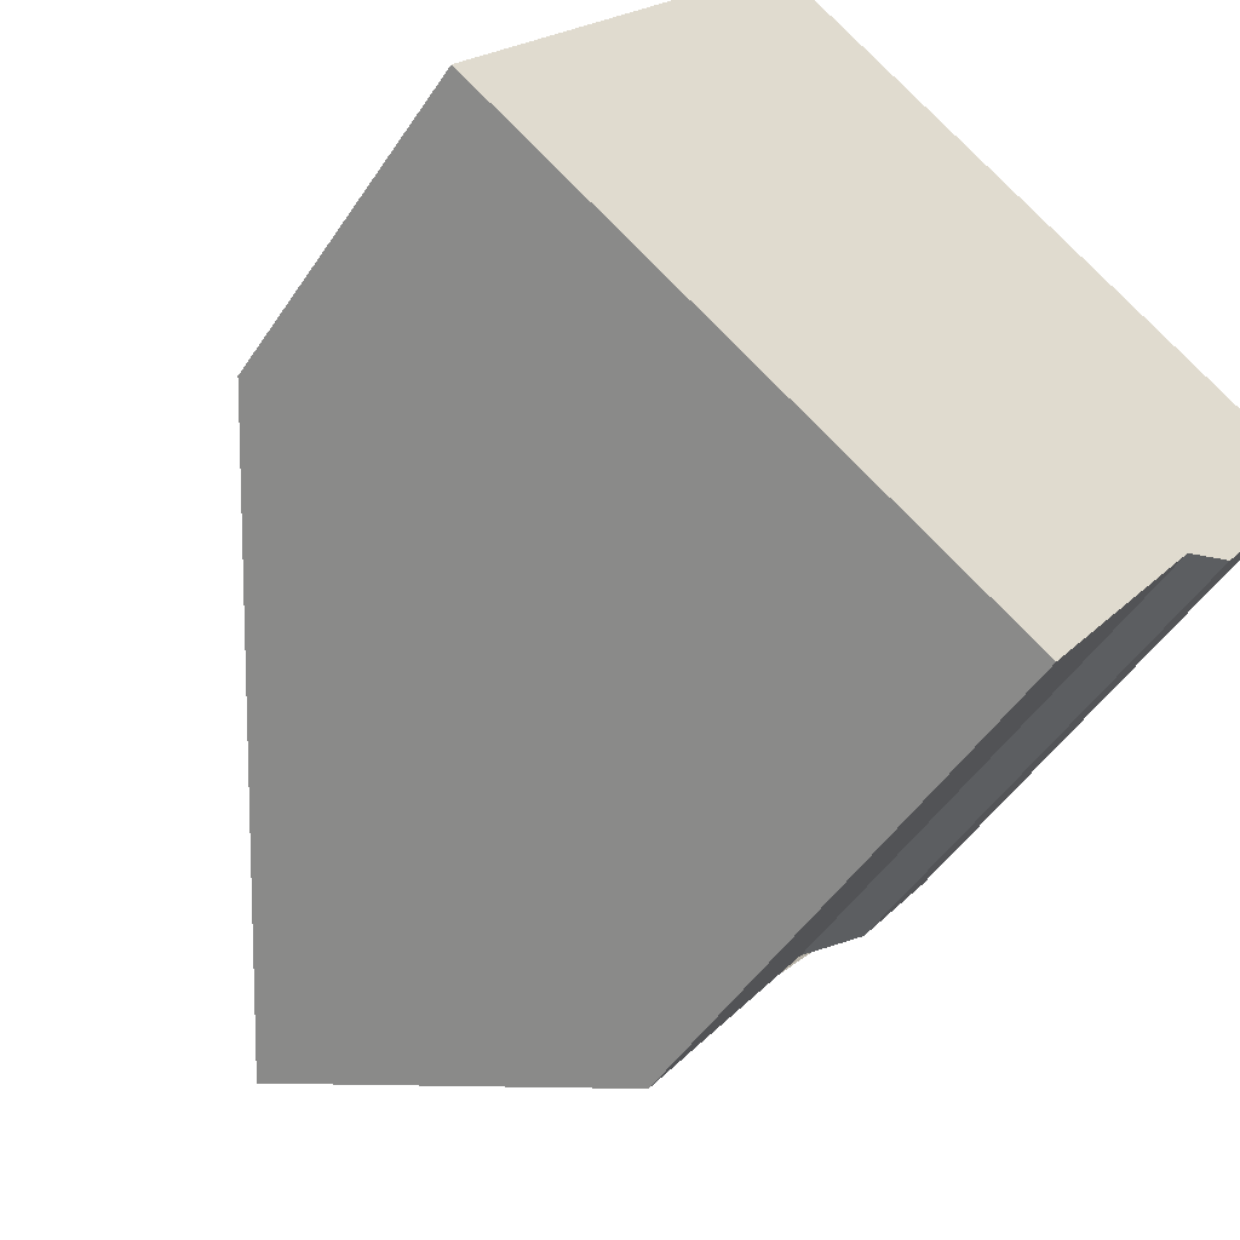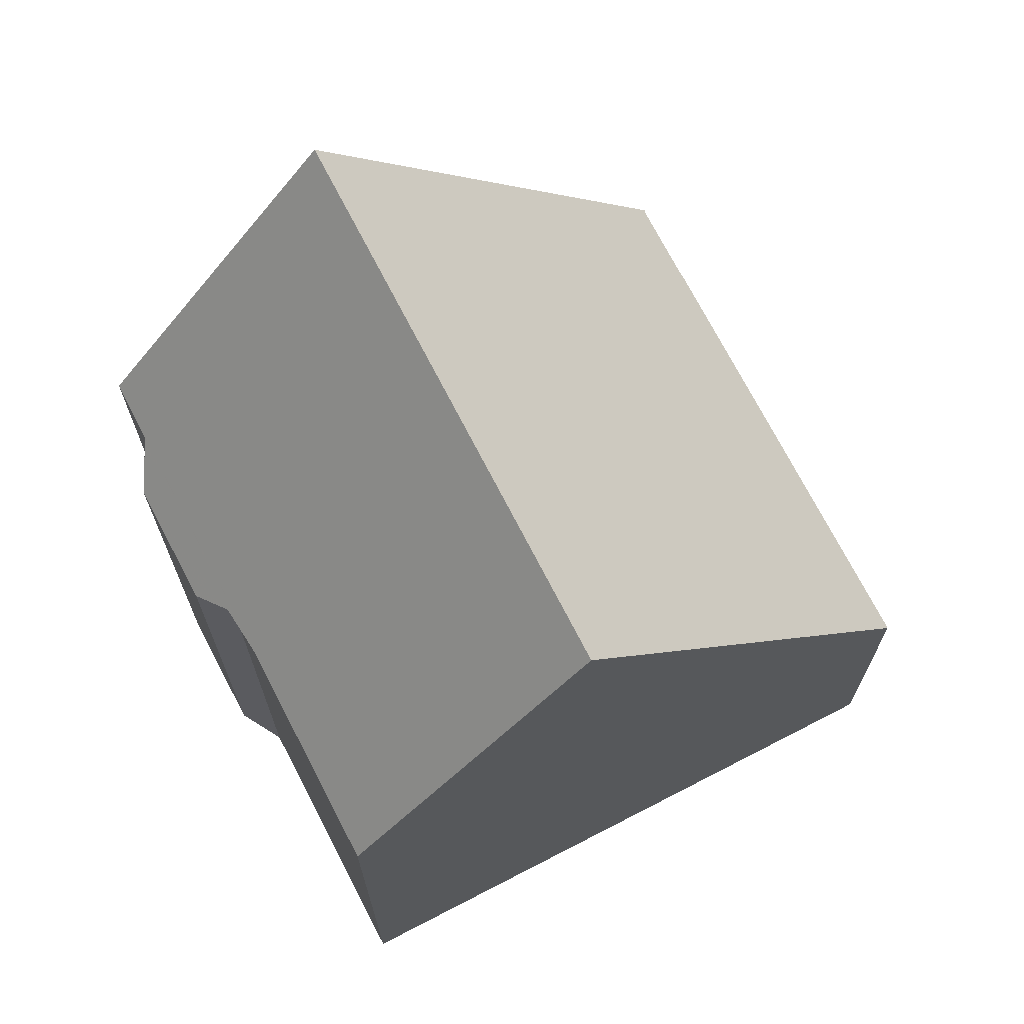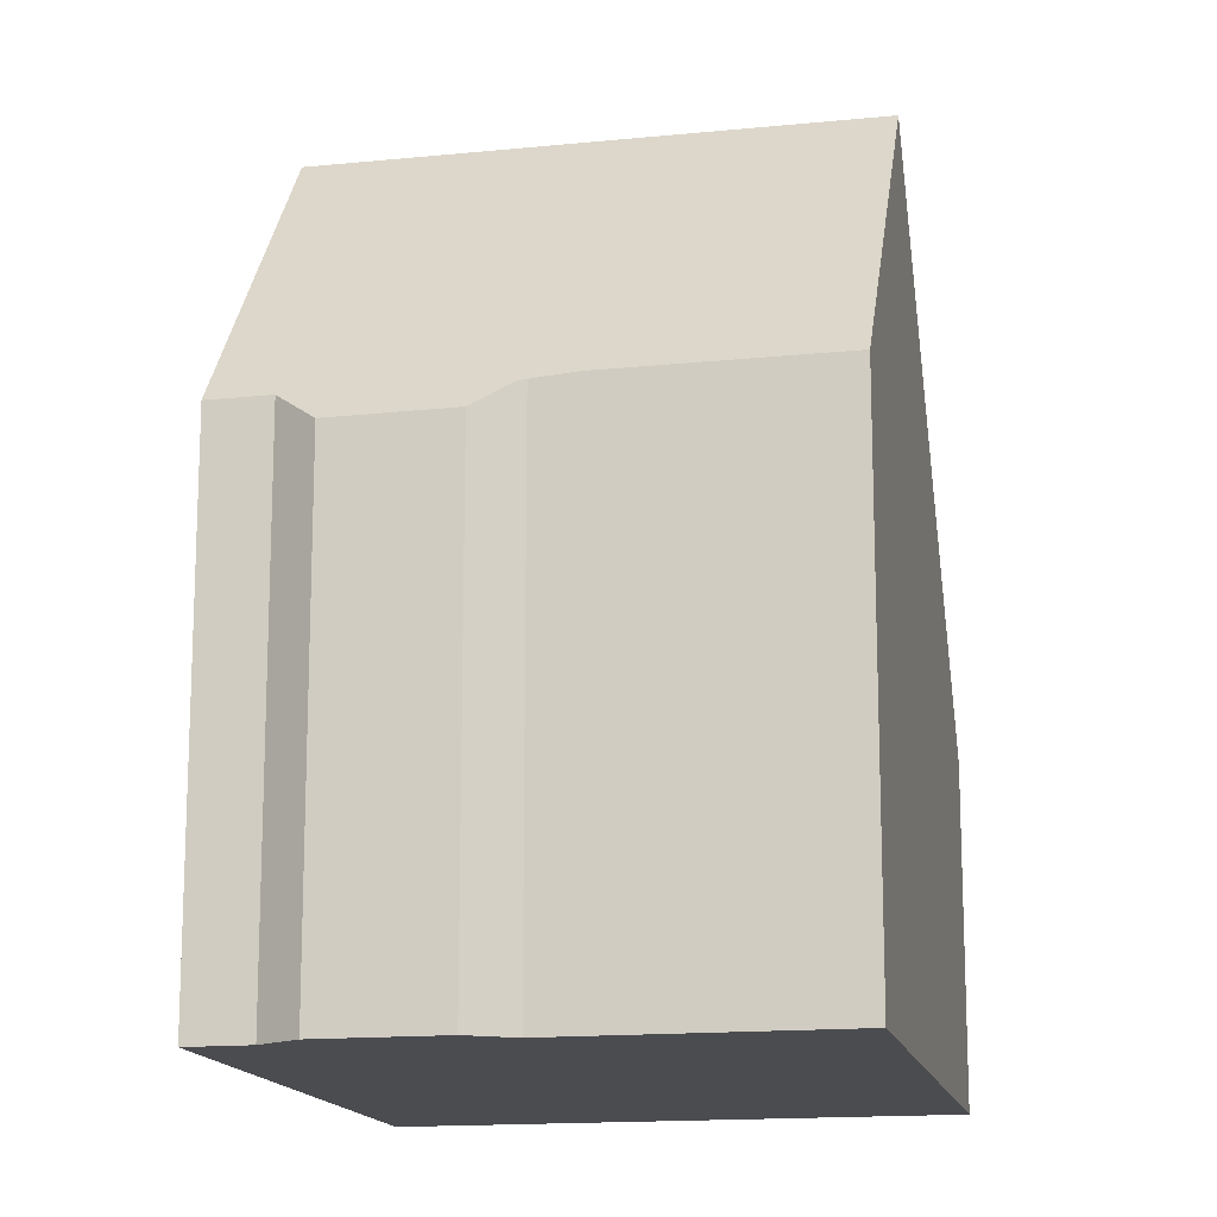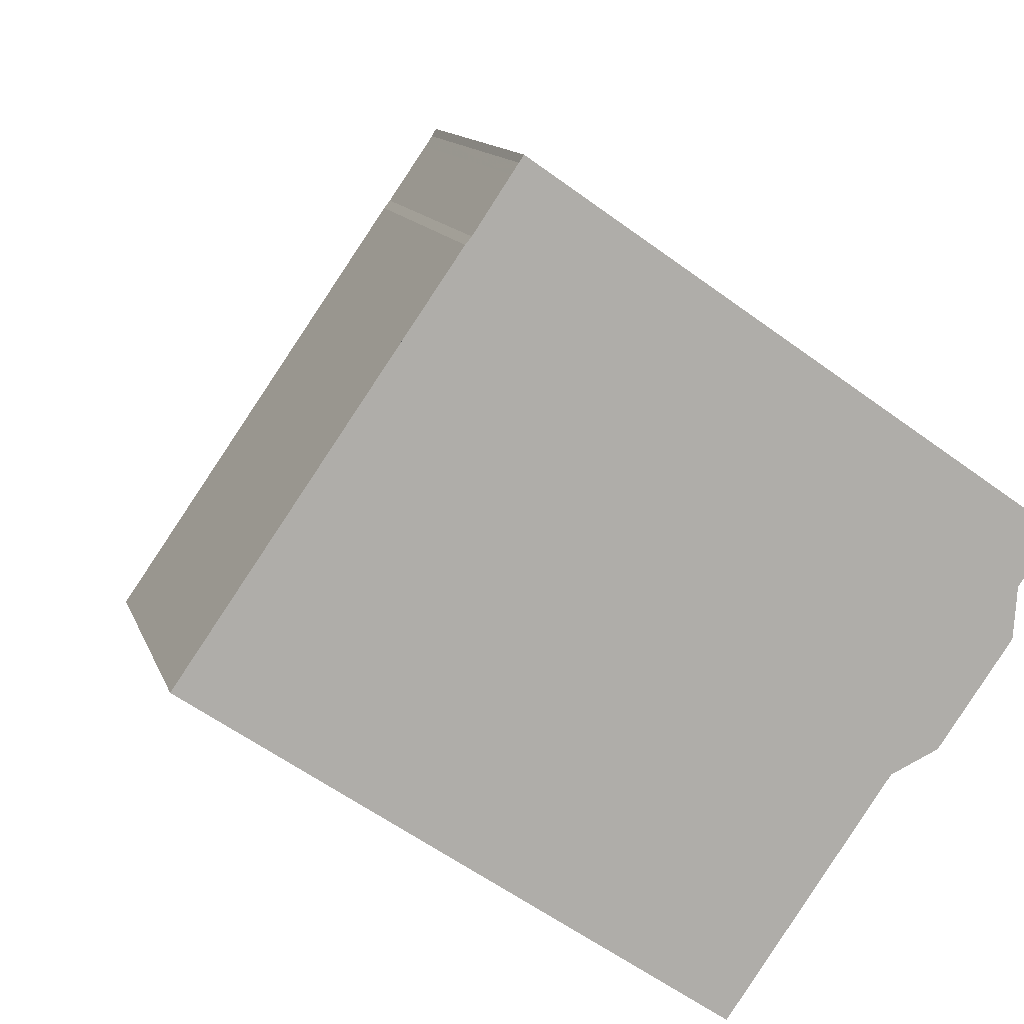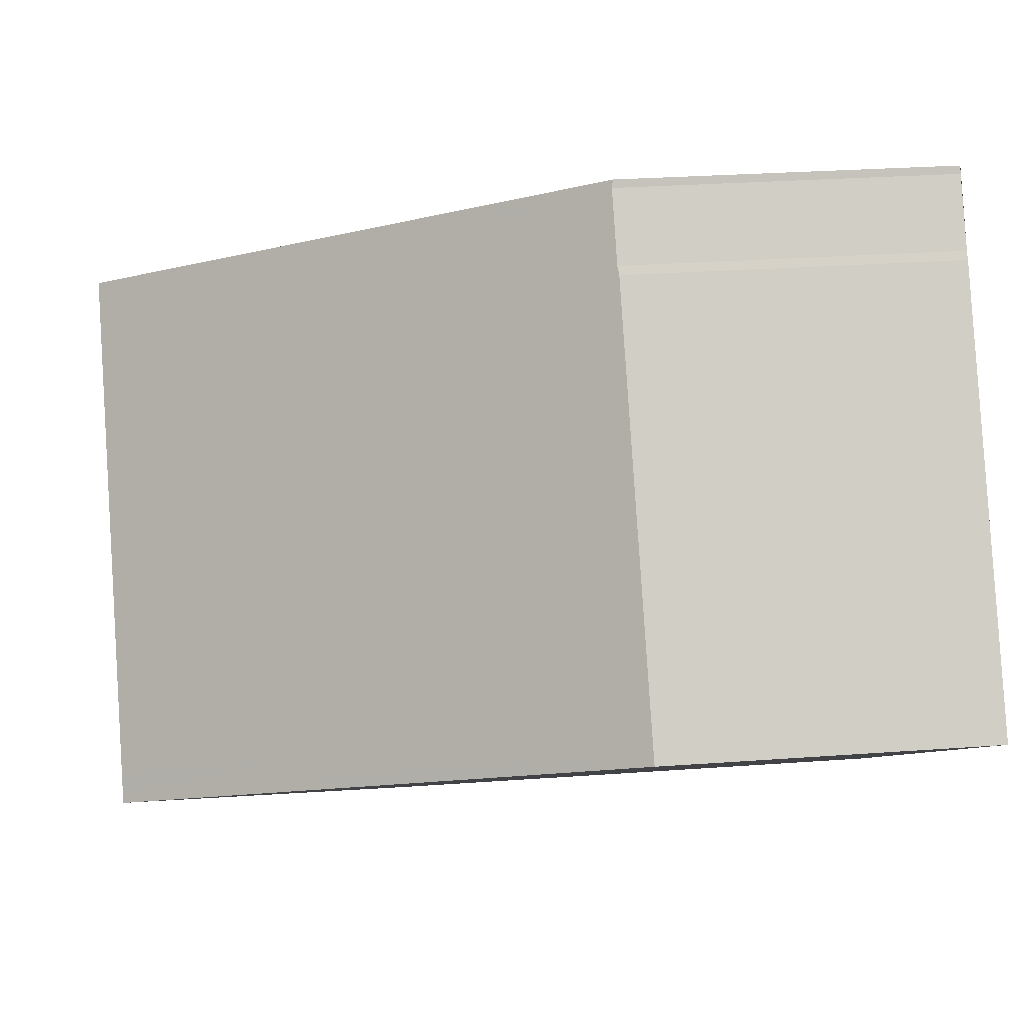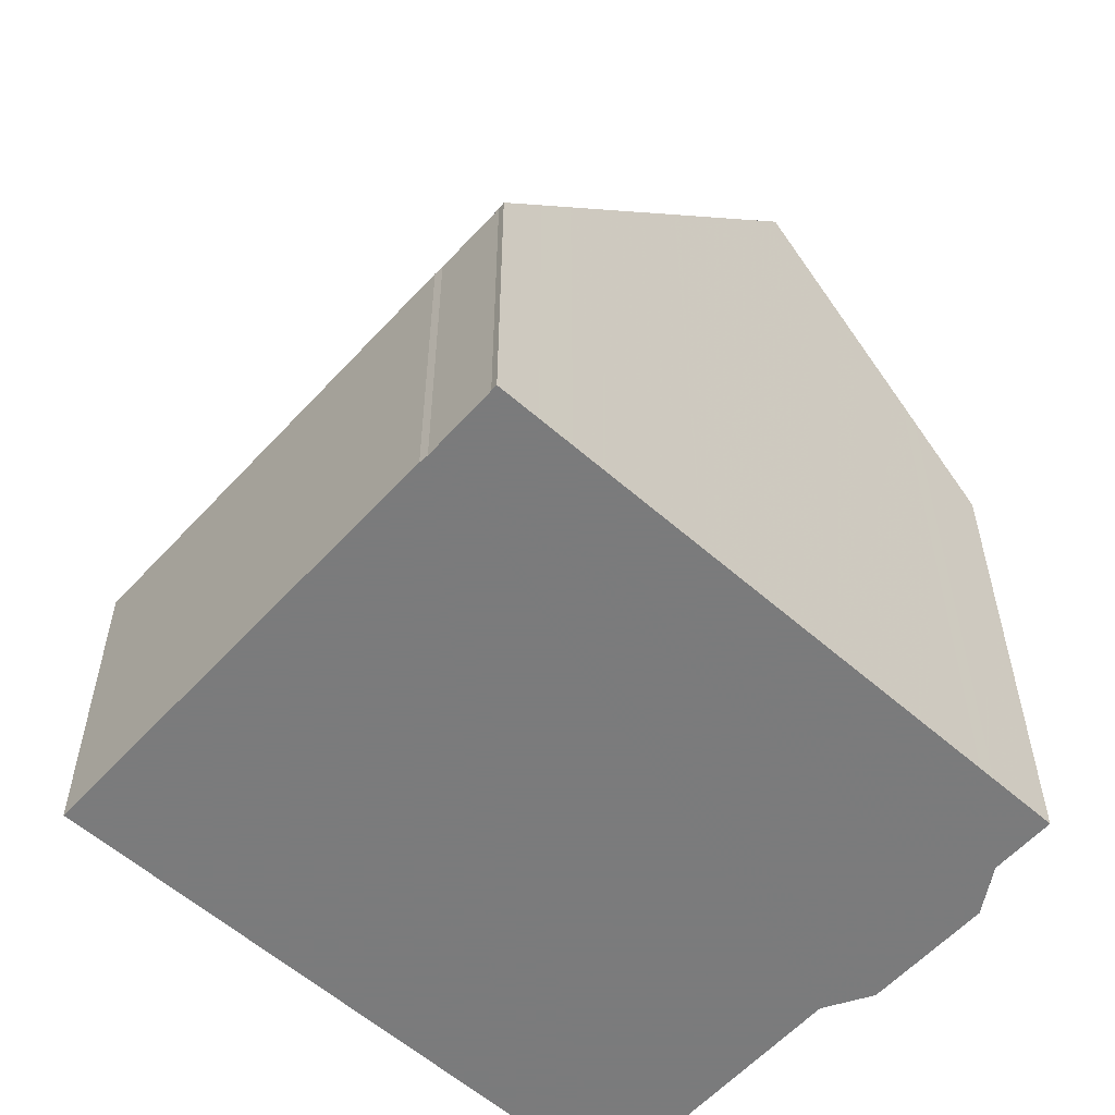
<metadata>
{"format":"obj","ext":"obj","renderer":"f3d","projection":"perspective","resolution":1024,"background":"white","views":[{"elev":-49.9,"azim":147.6,"up":"+Y"},{"elev":71.6,"azim":7.4,"up":"+Z"},{"elev":-15.2,"azim":-43.2,"up":"+Z"},{"elev":12.1,"azim":165.4,"up":"+Y"},{"elev":28.4,"azim":83.7,"up":"+Y"},{"elev":-58.4,"azim":172.7,"up":"+Z"}]}
</metadata>
<code>
v -1153 -629.8 4.445
v -1152 -630.6 4.443
v -1152 -630.7 4.428
v -1149 -635.7 4.405
v -1153 -629.7 4.425
v -1155 -640.4 7.032
v -1158 -637.4 7.021
v -1158 -637.1 6.595
v -1159 -635.8 6.578
v -1159 -635.1 6.996
v -1160 -634.4 6.995
v -1153 -638.5 11.09
v -1157 -632.5 11.1
v -1151 -637.4 8.324
v -1155 -631.3 8.293
v -1151 -637.4 8.405
v -1155 -631.4 8.405
v -1157 -632.7 11.1
v -1155 -631.6 8.405
v -1155 -631.5 8.295
v -1157 -632.5 11.1
v -1153 -638.5 11.09
v -1155 -639.7 8.434
v -1159 -633.8 8.405
v -1155 -639.9 8.148
v -1159 -633.9 8.148
v -1159 -634.1 8.148
v -1159 -634.6 6.995
v -1159 -634 8.406
v -1156 -640.3 7.032
v -1155 -639.7 8.148
v -1155 -639.6 8.434
v -1153 -629.9 4.445
v -1157 -632.7 11.1
v -1154 -630.5 5.826
v -1150 -636.3 5.739
v -1154 -630.3 5.829
v -1154 -630.5 5.788
v -1149 -636.2 5.7
v -1154 -630.3 5.791
v -1159 -635.2 6.941
v -1158 -637.3 6.946
v -1150 -636.1 5.741
v -1151 -637.2 8.324
v -1153 -638.4 11.09
v -1151 -637.3 8.405
v -1153 -638.4 11.09
v -1150 -636.1 5.702
v -1149 -635.6 4.406
v -1149 -635.9 5.171
v -1153 -630.2 5.196
v -1153 -630 5.197
v -1149 -636 5.171
v -1151 -633.7 5.777
v -1153 -634.8 8.311
v -1155 -636 11.09
v -1153 -634.9 8.405
v -1156 -637.3 8.148
v -1156 -637.2 8.422
v -1151 -633.5 5.182
v -1151 -633.7 5.738
v -1150 -633.2 4.417
v -1157 -637.9 7.023
v -1155 -636 11.09
v -1155 -639.4 8.432
v -1155 -639.5 8.148
v -1151 -637 8.323
v -1150 -635.9 5.744
v -1153 -638.2 11.09
v -1151 -637 8.405
v -1150 -635.9 5.705
v -1149 -635.7 5.172
v -1149 -635.3 4.407
v -1156 -640 7.031
v -1153 -638.2 11.09
v -1153 -629.9 4.445
v -1153 -629.8 4.445
v -1153 -629.8 0
v -1153 -629.9 0
v -1152 -630.7 4.428
v -1152 -630.6 4.443
v -1152 -630.6 0
v -1152 -630.7 0
v -1150 -633.2 4.417
v -1152 -630.7 4.428
v -1152 -630.7 0
v -1150 -633.2 0
v -1149 -636 5.171
v -1149 -635.7 4.405
v -1149 -635.7 8.882e-16
v -1149 -636 0
v -1153 -629.8 4.445
v -1153 -629.7 4.425
v -1153 -629.7 0
v -1153 -629.8 0
v -1156 -640.3 7.032
v -1155 -640.4 7.032
v -1155 -640.4 -8.882e-16
v -1156 -640.3 0
v -1158 -637.3 6.946
v -1158 -637.4 7.021
v -1158 -637.4 0
v -1158 -637.3 8.882e-16
v -1159 -635.8 6.578
v -1158 -637.1 6.595
v -1158 -637.1 0
v -1159 -635.8 0
v -1159 -635.2 6.941
v -1159 -635.8 6.578
v -1159 -635.8 0
v -1159 -635.2 8.882e-16
v -1159 -634.6 6.995
v -1159 -635.1 6.996
v -1159 -635.1 0
v -1159 -634.6 8.882e-16
v -1159 -633.9 8.148
v -1160 -634.4 6.995
v -1160 -634.4 8.882e-16
v -1159 -633.9 0
v -1155 -631.4 8.405
v -1157 -632.5 11.1
v -1157 -632.5 1.776e-15
v -1155 -631.4 0
v -1151 -637.4 8.405
v -1151 -637.4 8.324
v -1151 -637.4 0
v -1151 -637.4 0
v -1154 -630.3 5.829
v -1155 -631.3 8.293
v -1155 -631.3 0
v -1154 -630.3 0
v -1153 -638.5 11.09
v -1151 -637.4 8.405
v -1151 -637.4 0
v -1153 -638.5 0
v -1155 -631.3 8.293
v -1155 -631.4 8.405
v -1155 -631.4 0
v -1155 -631.3 0
v -1155 -639.7 8.434
v -1153 -638.5 11.09
v -1153 -638.5 0
v -1155 -639.7 0
v -1155 -639.9 8.148
v -1155 -639.7 8.434
v -1155 -639.7 0
v -1155 -639.9 0
v -1157 -632.5 11.1
v -1159 -633.8 8.405
v -1159 -633.8 0
v -1157 -632.5 1.776e-15
v -1155 -640.4 7.032
v -1155 -639.9 8.148
v -1155 -639.9 0
v -1155 -640.4 -8.882e-16
v -1159 -633.8 8.405
v -1159 -633.9 8.148
v -1159 -633.9 0
v -1159 -633.8 0
v -1160 -634.4 6.995
v -1159 -634.6 6.995
v -1159 -634.6 8.882e-16
v -1160 -634.4 8.882e-16
v -1156 -640 7.031
v -1156 -640.3 7.032
v -1156 -640.3 0
v -1156 -640 -8.882e-16
v -1152 -630.6 4.443
v -1153 -629.9 4.445
v -1153 -629.9 0
v -1152 -630.6 0
v -1151 -637.4 8.324
v -1150 -636.3 5.739
v -1150 -636.3 0
v -1151 -637.4 0
v -1154 -630.3 5.791
v -1154 -630.3 5.829
v -1154 -630.3 0
v -1154 -630.3 0
v -1150 -636.3 5.739
v -1149 -636.2 5.7
v -1149 -636.2 0
v -1150 -636.3 0
v -1153 -630 5.197
v -1154 -630.3 5.791
v -1154 -630.3 0
v -1153 -630 8.882e-16
v -1159 -635.1 6.996
v -1159 -635.2 6.941
v -1159 -635.2 8.882e-16
v -1159 -635.1 0
v -1158 -637.1 6.595
v -1158 -637.3 6.946
v -1158 -637.3 8.882e-16
v -1158 -637.1 0
v -1149 -635.7 4.405
v -1149 -635.6 4.406
v -1149 -635.6 0
v -1149 -635.7 8.882e-16
v -1153 -629.7 4.425
v -1153 -630 5.197
v -1153 -630 8.882e-16
v -1153 -629.7 0
v -1149 -636.2 5.7
v -1149 -636 5.171
v -1149 -636 0
v -1149 -636.2 0
v -1149 -635.3 4.407
v -1150 -633.2 4.417
v -1150 -633.2 0
v -1149 -635.3 0
v -1158 -637.4 7.021
v -1157 -637.9 7.023
v -1157 -637.9 8.882e-16
v -1158 -637.4 0
v -1149 -635.6 4.406
v -1149 -635.3 4.407
v -1149 -635.3 0
v -1149 -635.6 0
v -1157 -637.9 7.023
v -1156 -640 7.031
v -1156 -640 -8.882e-16
v -1157 -637.9 8.882e-16
v -1153 -629.8 0
v -1152 -630.6 0
v -1152 -630.7 0
v -1149 -635.7 0
v -1155 -640.4 0
v -1158 -637.4 0
v -1158 -637.1 0
v -1159 -635.8 0
v -1159 -635.1 0
v -1160 -634.4 0
v -1153 -629.7 0
f 55 20 35 54
f 29 24 21 34
f 57 19 20 55
f 56 18 19 57
f 18 13 17 19
f 19 17 15 20
f 27 26 24 29
f 28 11 26 27
f 31 25 6 30
f 32 23 25 31
f 42 8 9 41
f 66 58 59 65
f 35 20 15 37
f 47 22 23 32
f 54 35 38 61
f 38 35 37 40
f 60 51 33 2 3 62
f 52 5 1 33 51
f 74 63 58 66
f 43 36 14 44
f 44 14 16 46
f 46 16 12 45
f 65 59 64 75
f 48 39 36 43
f 50 49 4 53
f 61 38 51 60
f 51 38 40 52
f 53 39 48 50
f 68 43 44 67
f 67 44 46 70
f 70 46 45 69
f 58 27 29 59
f 72 50 48 71
f 71 48 43 68
f 73 49 50 72
f 63 7 42 41 10 28 27 58
f 59 29 34 64
f 65 32 31 66
f 67 55 54 68
f 70 57 55 67
f 69 56 57 70
f 71 61 60 72
f 68 54 61 71
f 72 60 62 73
f 66 31 30 74
f 75 47 32 65
f 77 78 79 76
f 81 82 83 80
f 85 86 87 84
f 89 90 91 88
f 93 94 95 92
f 97 98 99 96
f 101 102 103 100
f 105 106 107 104
f 109 110 111 108
f 113 114 115 112
f 117 118 119 116
f 121 122 123 120
f 125 126 127 124
f 129 130 131 128
f 133 134 135 132
f 137 138 139 136
f 141 142 143 140
f 145 146 147 144
f 149 150 151 148
f 153 154 155 152
f 157 158 159 156
f 161 162 163 160
f 165 166 167 164
f 169 170 171 168
f 173 174 175 172
f 177 178 179 176
f 181 182 183 180
f 185 186 187 184
f 189 190 191 188
f 193 194 195 192
f 197 198 199 196
f 201 202 203 200
f 205 206 207 204
f 209 210 211 208
f 213 214 215 212
f 217 218 219 216
f 221 222 223 220
f 225 226 227 228 229 230 231 232 233 234 224

</code>
